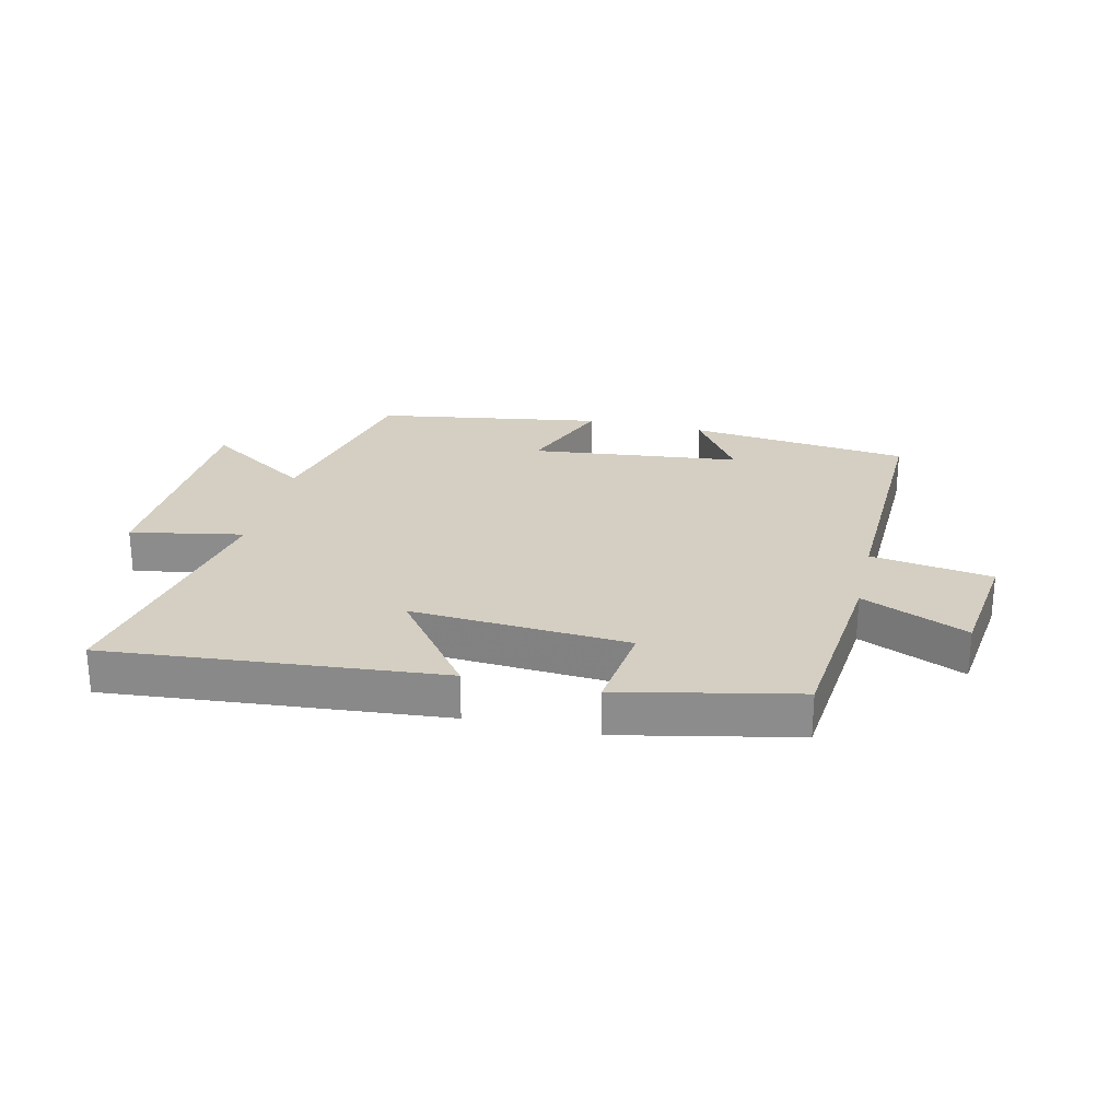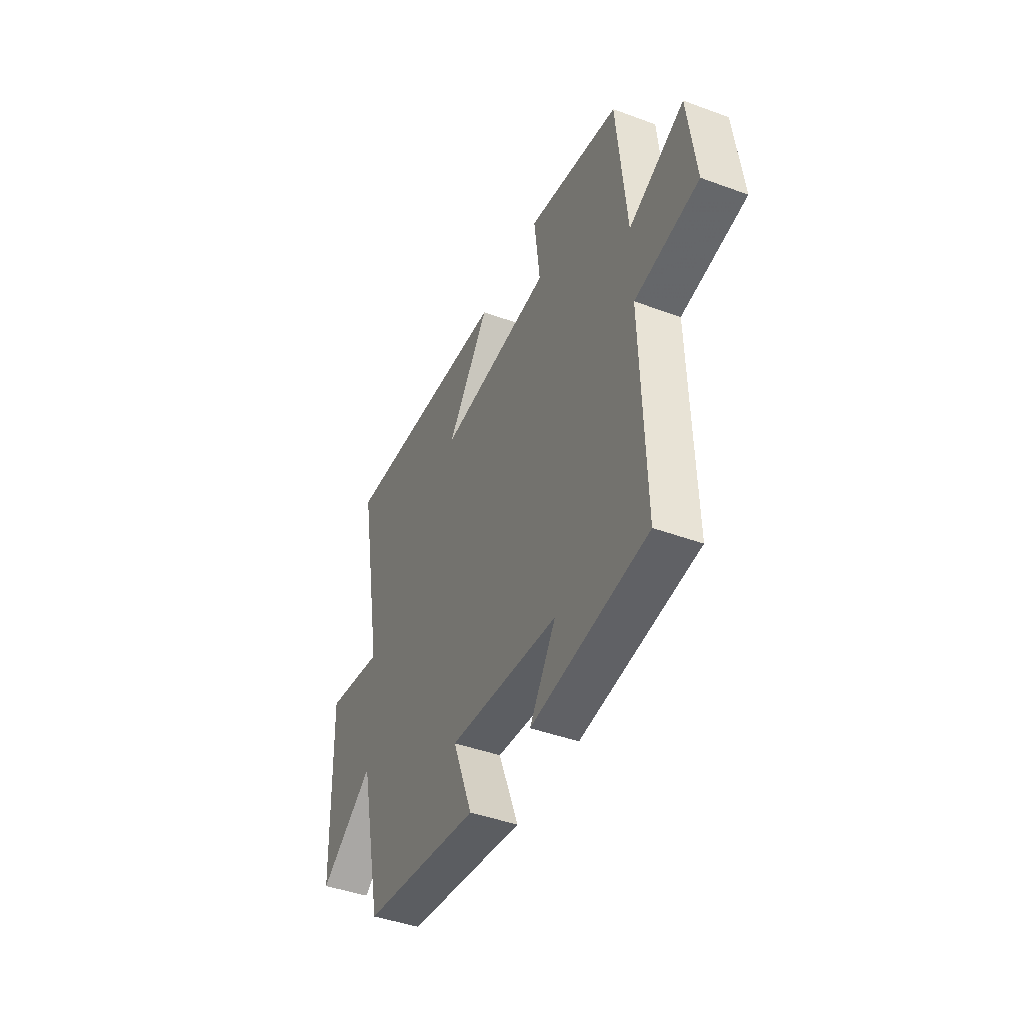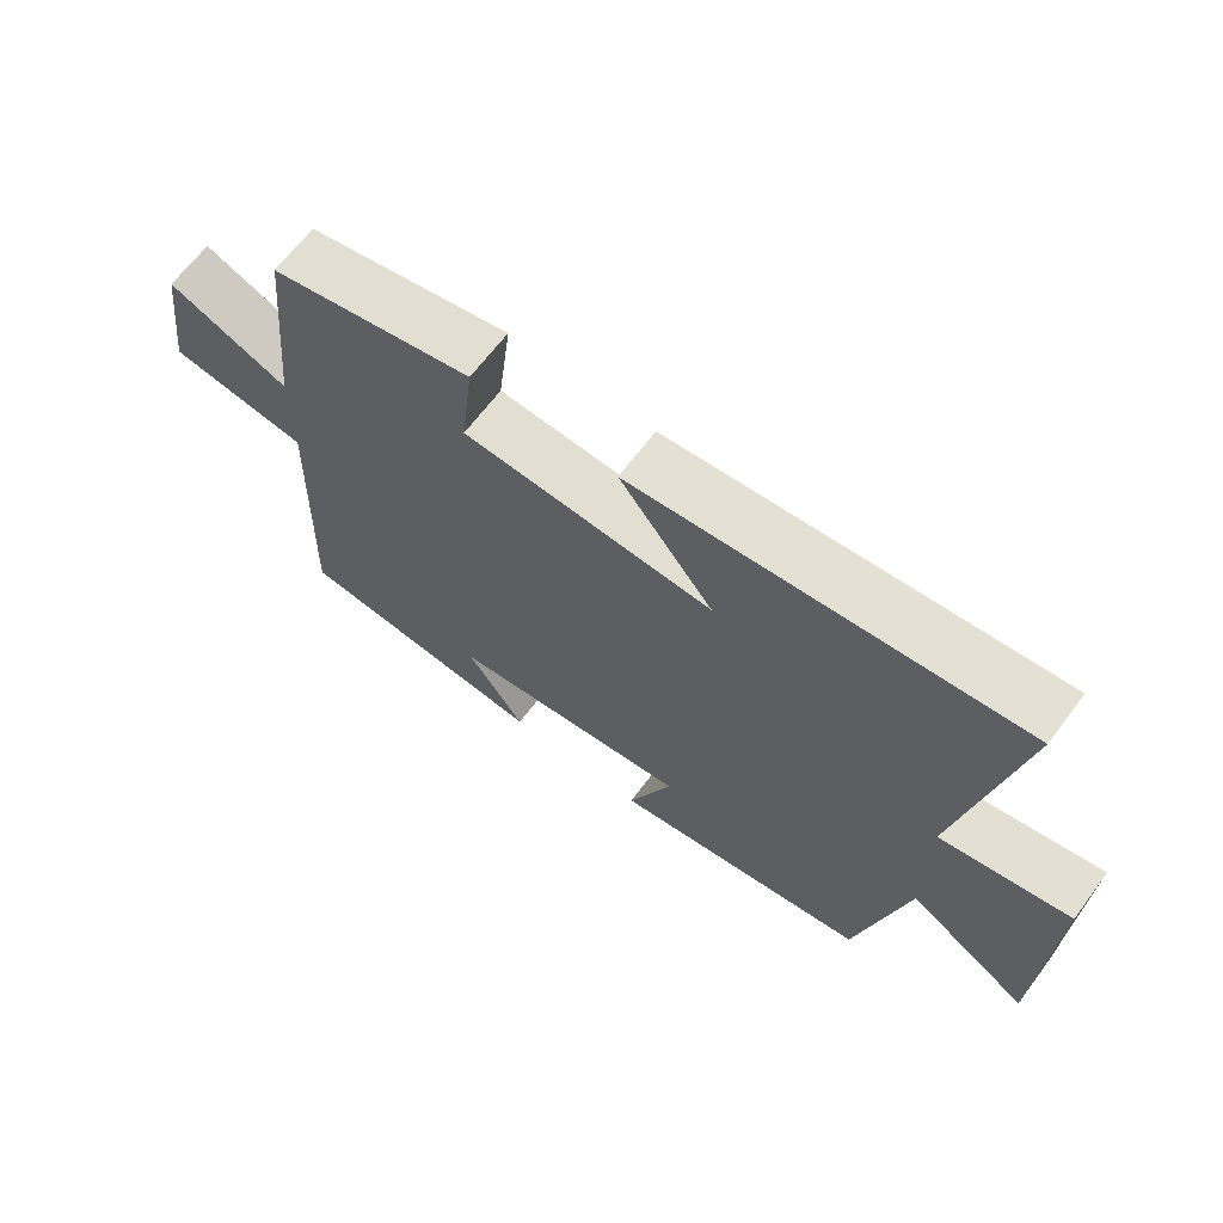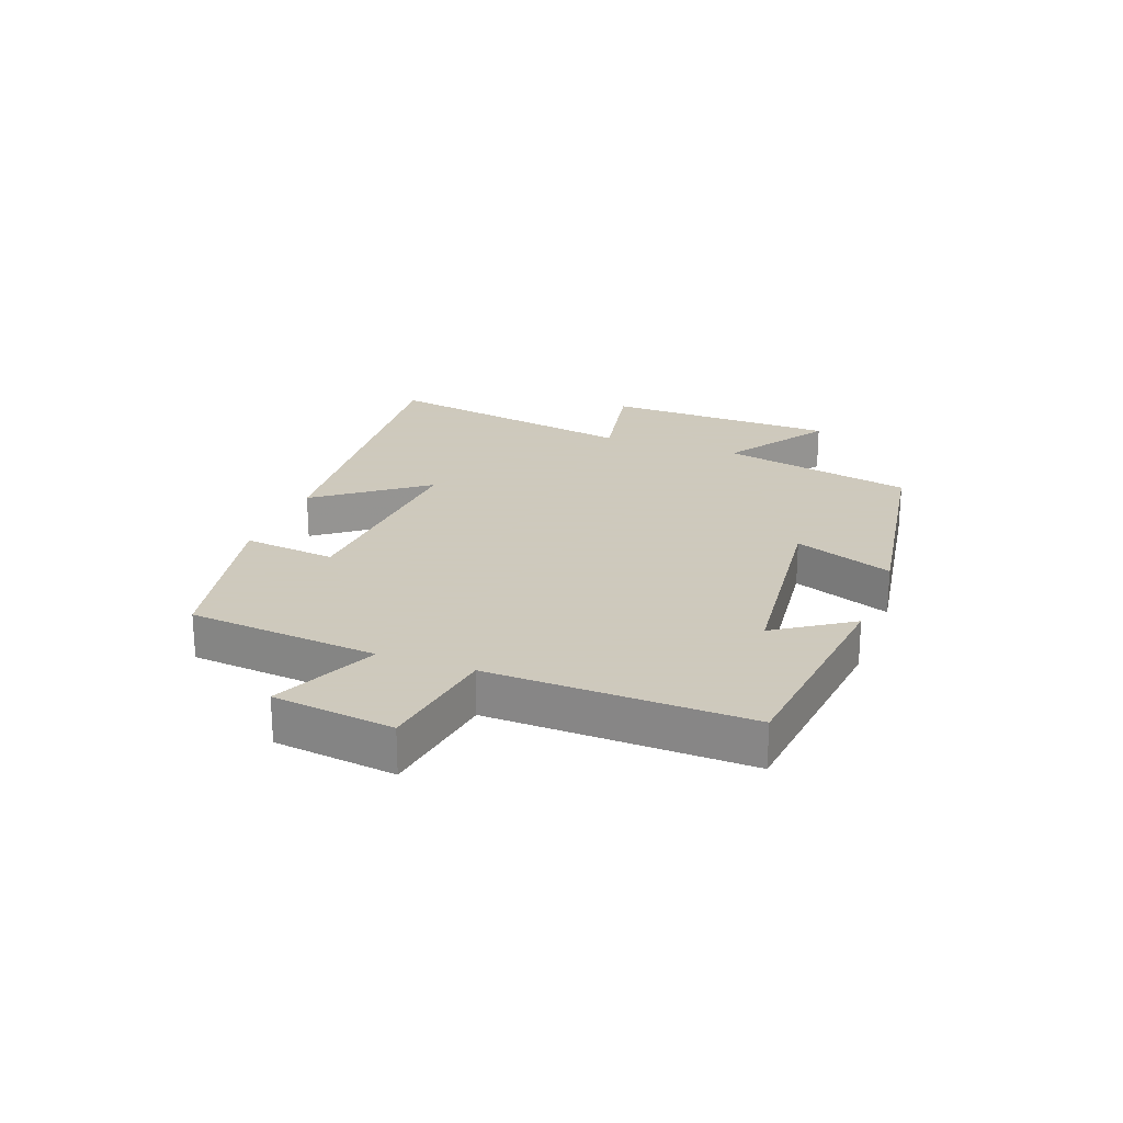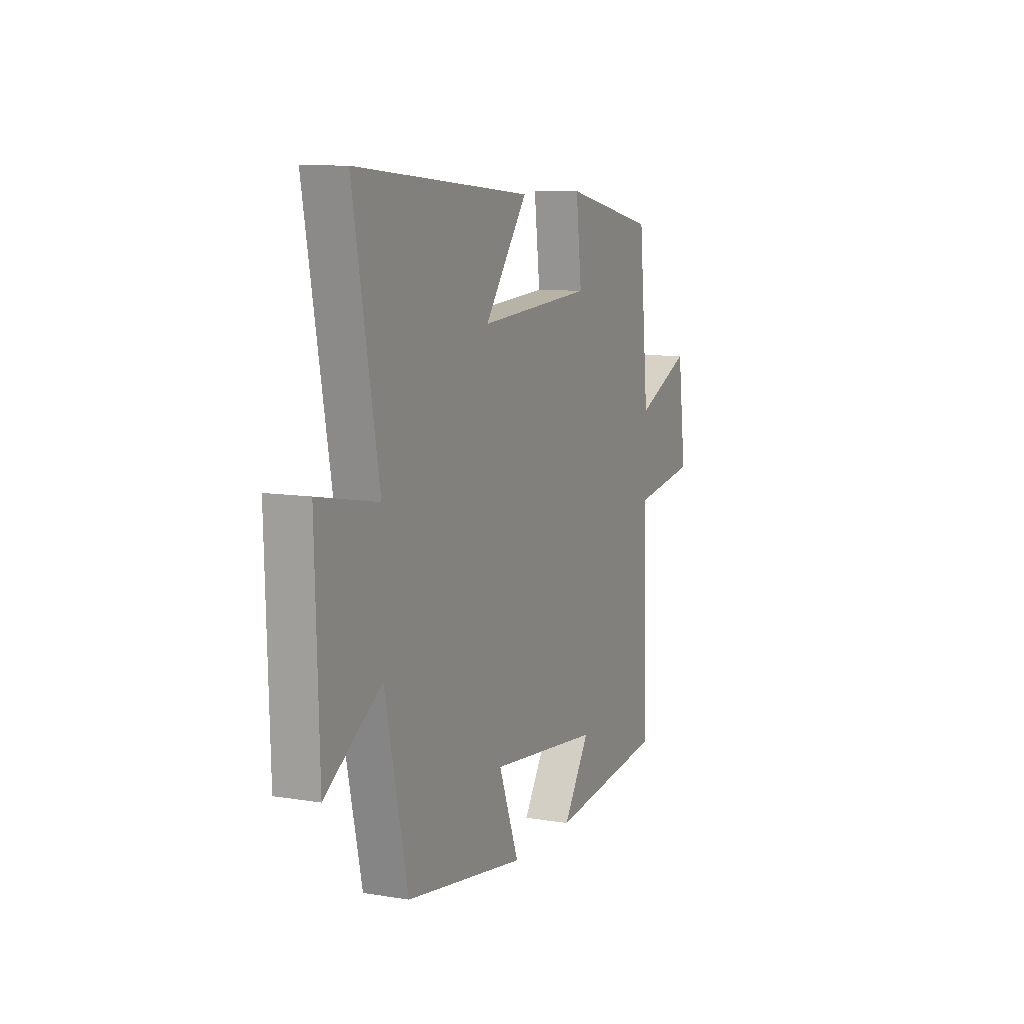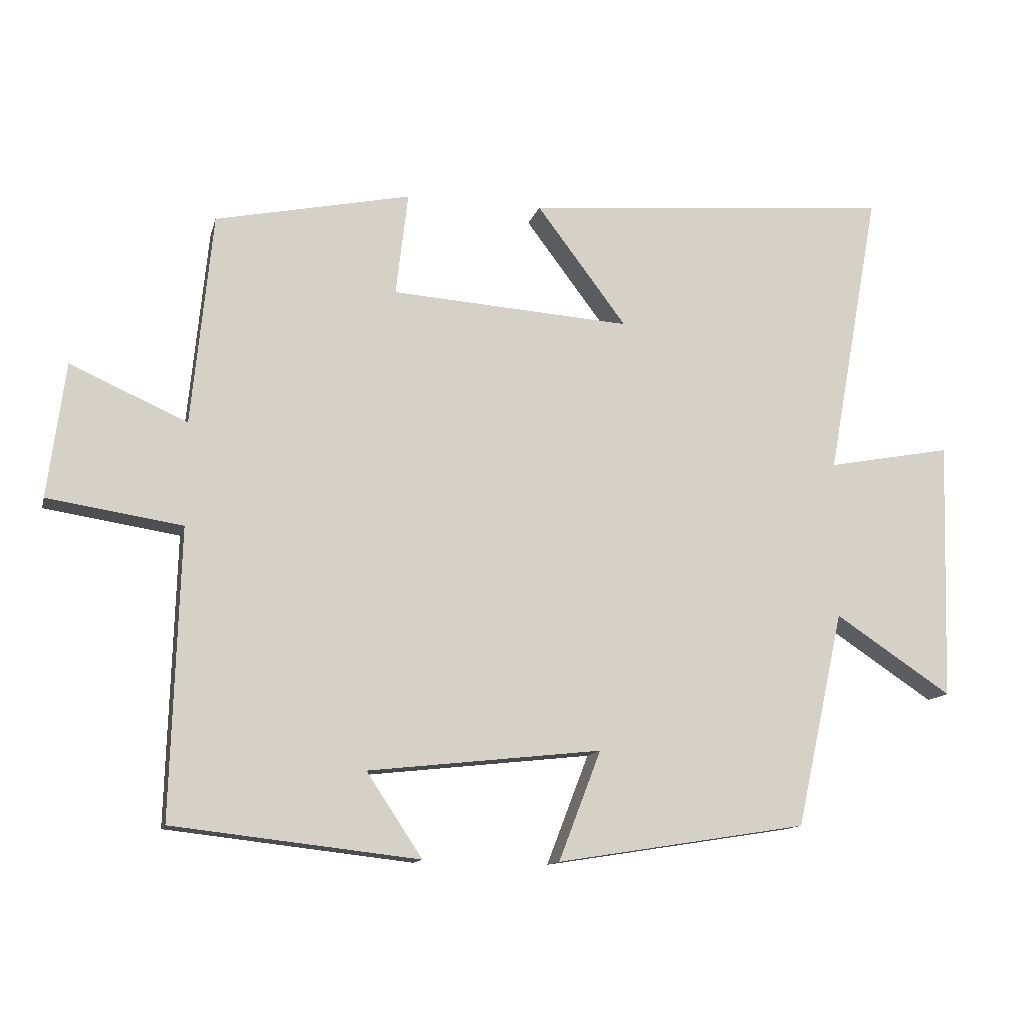
<metadata>
{"format":"obj","ext":"obj","renderer":"f3d","projection":"perspective","resolution":1024,"background":"white","views":[{"elev":25.5,"azim":13.1,"up":"+Y"},{"elev":-43.6,"azim":66.6,"up":"+Z"},{"elev":66.2,"azim":-143.1,"up":"+Z"},{"elev":22.6,"azim":110.3,"up":"+Y"},{"elev":9.6,"azim":-66.7,"up":"+Z"},{"elev":-12.6,"azim":166.4,"up":"+Z"}]}
</metadata>
<code>
v 0.469 0.07 0.439
v 0.5 0.07 0.124
v 0.674 0.07 0.201
v 0.7 0.07 0.001
v 0.5 0.07 -0.03
v 0.513 0.07 -0.458
v 0.147 0.07 -0.5
v 0.23 0.07 -0.375
v -0.118 0.07 -0.337
v -0.055 0.07 -0.5
v -0.429 0.07 -0.441
v -0.5 0.07 -0.12
v -0.674 0.07 -0.235
v -0.686 0.07 0.153
v -0.5 0.07 0.118
v -0.579 0.07 0.548
v -0.028 0.07 0.5
v -0.162 0.07 0.322
v 0.196 0.07 0.346
v 0.178 0.07 0.5
v 0.469 0 0.439
v 0.5 0 0.124
v 0.674 0 0.201
v 0.7 0 0.001
v 0.5 0 -0.03
v 0.513 0 -0.458
v 0.147 0 -0.5
v 0.23 0 -0.375
v -0.118 0 -0.337
v -0.055 0 -0.5
v -0.429 0 -0.441
v -0.5 0 -0.12
v -0.674 0 -0.235
v -0.686 0 0.153
v -0.5 0 0.118
v -0.579 0 0.548
v -0.028 0 0.5
v -0.162 0 0.322
v 0.196 0 0.346
v 0.178 0 0.5
f 19 20 1 2
f 18 19 2
f 15 16 17 18
f 15 18 2
f 12 13 14 15
f 12 15 2
f 9 10 11 12
f 8 9 12 2
f 5 6 7 8
f 5 8 2 3
f 3 4 5
f 22 21 40 39
f 22 39 38
f 38 37 36 35
f 22 38 35
f 35 34 33 32
f 22 35 32
f 32 31 30 29
f 22 32 29 28
f 28 27 26 25
f 23 22 28 25
f 25 24 23
f 1 21 22 2
f 2 22 23 3
f 3 23 24 4
f 4 24 25 5
f 5 25 26 6
f 6 26 27 7
f 7 27 28 8
f 8 28 29 9
f 9 29 30 10
f 10 30 31 11
f 11 31 32 12
f 12 32 33 13
f 13 33 34 14
f 14 34 35 15
f 15 35 36 16
f 16 36 37 17
f 17 37 38 18
f 18 38 39 19
f 19 39 40 20
f 20 40 21 1

</code>
